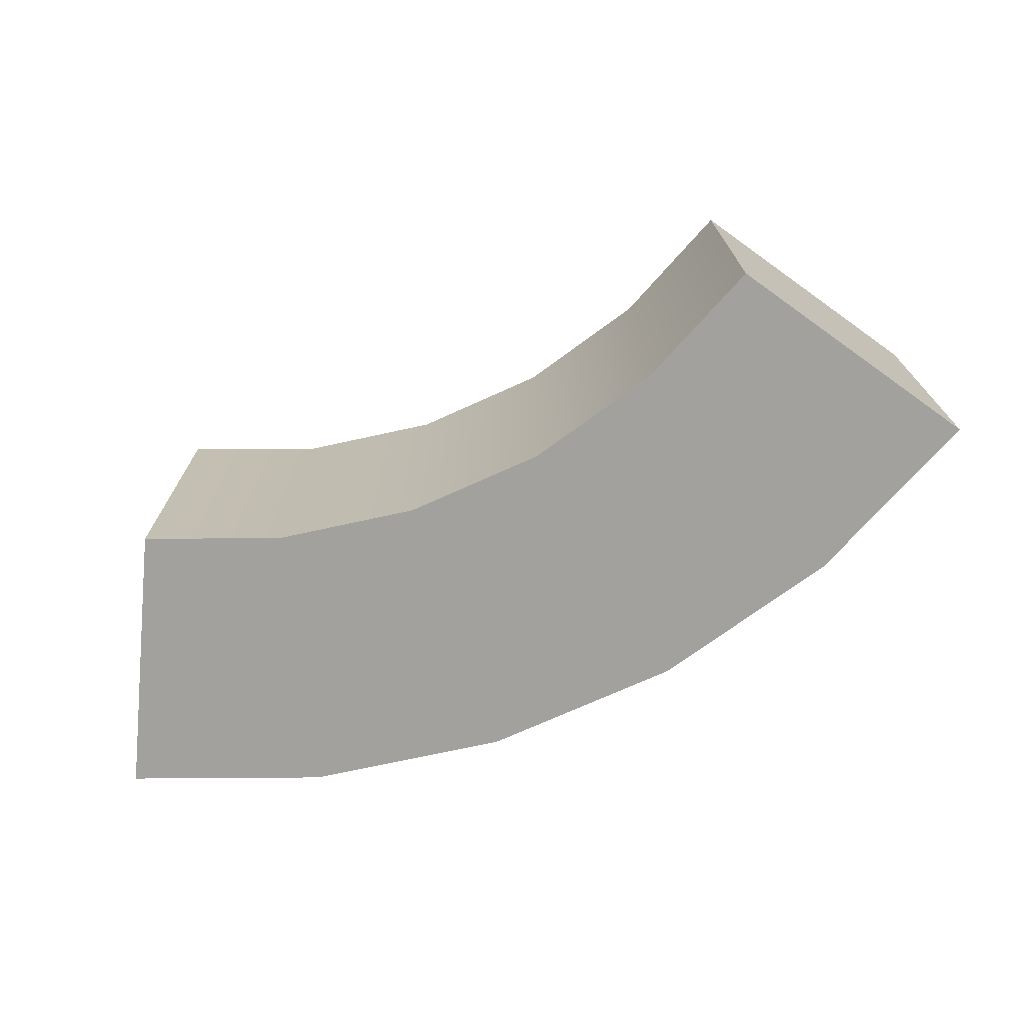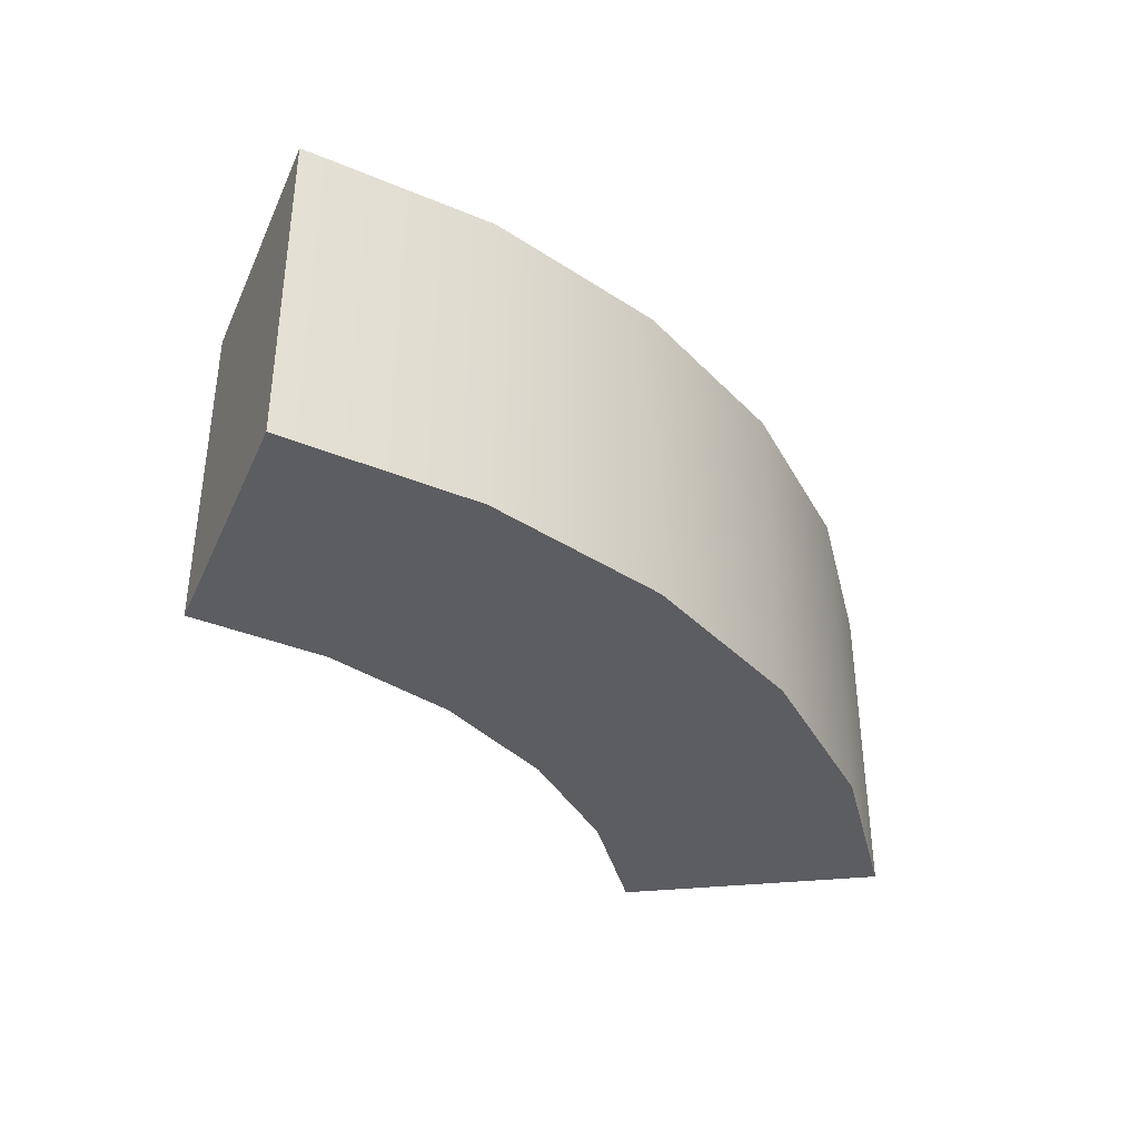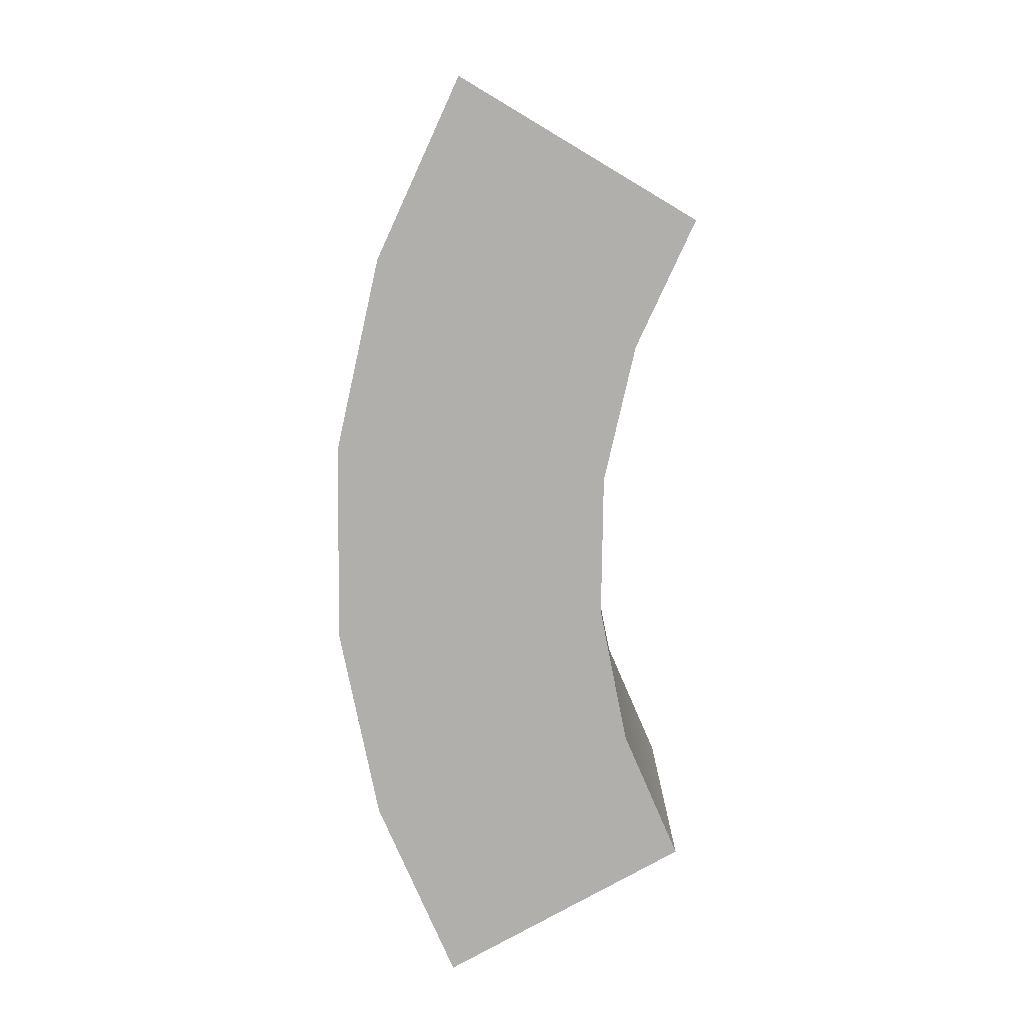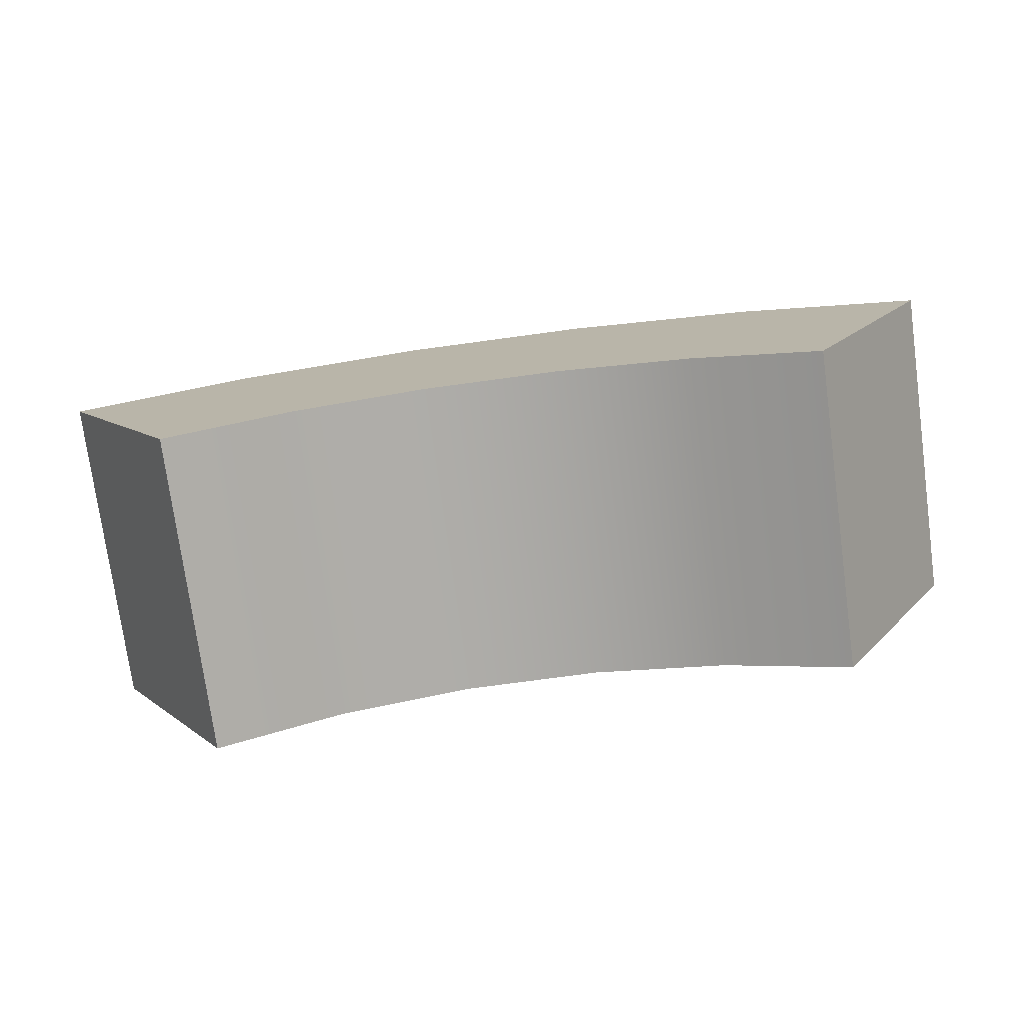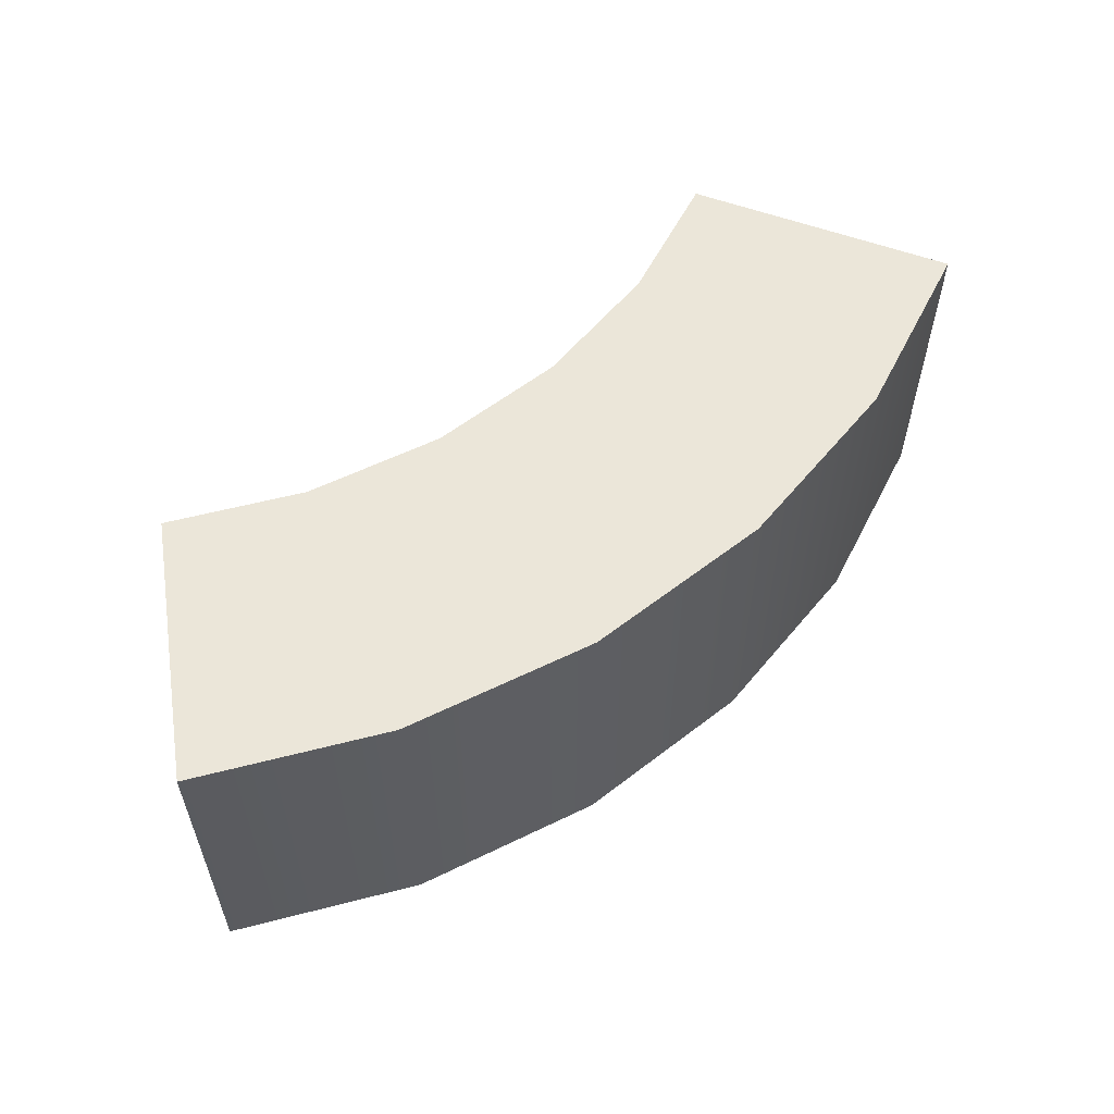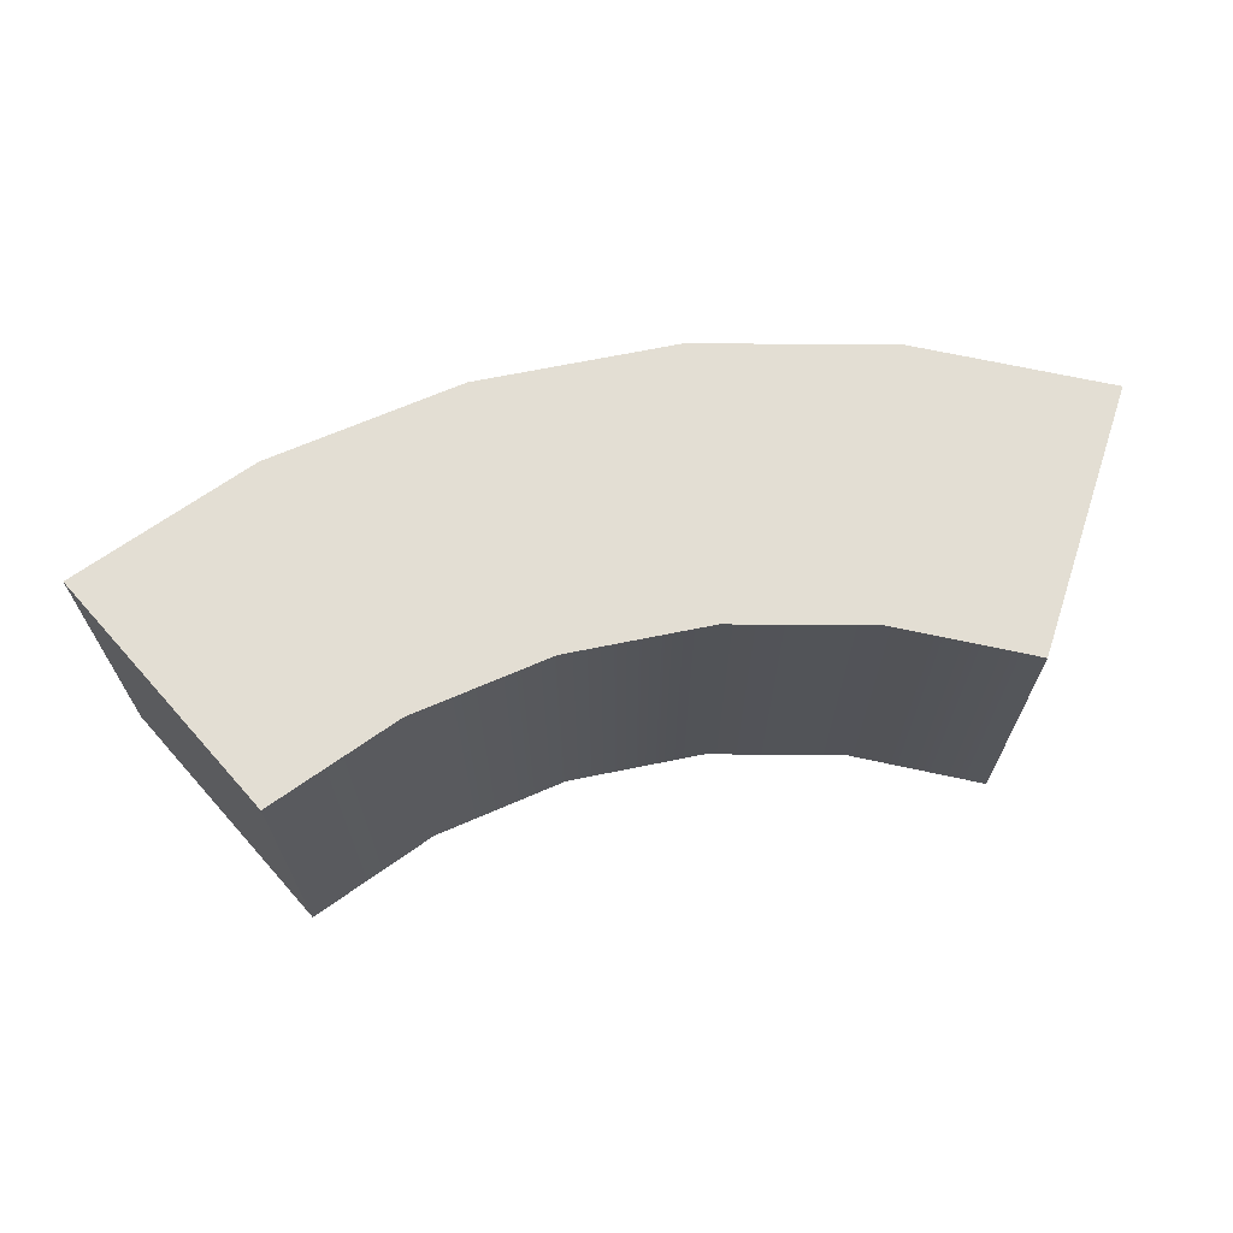
<metadata>
{"format":"obj","ext":"obj","renderer":"f3d","projection":"perspective","resolution":1024,"background":"white","views":[{"elev":-72.0,"azim":-155.6,"up":"+Y"},{"elev":-36.7,"azim":-52.3,"up":"+Y"},{"elev":-78.1,"azim":89.3,"up":"+Y"},{"elev":-75.8,"azim":-172.3,"up":"+Z"},{"elev":56.9,"azim":-39.0,"up":"+Y"},{"elev":67.2,"azim":168.4,"up":"+Y"}]}
</metadata>
<code>
v 1 -0.5 1.732
v 1.41 -0.5 2.442
v 1 0.5 1.732
v 1.41 0.5 2.442
v 0.618 -0.5 1.902
v 0.8714 -0.5 2.682
v 0.618 0.5 1.902
v 0.8714 0.5 2.682
v 0.2091 -0.5 1.989
v 0.2948 -0.5 2.805
v 0.2091 0.5 1.989
v 0.2948 0.5 2.805
v -0.2091 -0.5 1.989
v -0.2948 -0.5 2.805
v -0.2091 0.5 1.989
v -0.2948 0.5 2.805
v -0.618 -0.5 1.902
v -0.8714 -0.5 2.682
v -0.618 0.5 1.902
v -0.8714 0.5 2.682
v -1 -0.5 1.732
v -1.41 -0.5 2.442
v -1 0.5 1.732
v -1.41 0.5 2.442
v 1 0.5 1.732
v 1 0.5 1.732
v 1 -0.5 1.732
v 1 -0.5 1.732
v 1.41 -0.5 2.442
v 1.41 -0.5 2.442
v 1.41 0.5 2.442
v 1.41 0.5 2.442
v 0.8714 -0.5 2.682
v 0.618 -0.5 1.902
v 0.8714 0.5 2.682
v 0.618 0.5 1.902
v 0.2948 0.5 2.805
v 0.2948 -0.5 2.805
v 0.2091 -0.5 1.989
v 0.2091 0.5 1.989
v -0.2091 -0.5 1.989
v -0.2091 0.5 1.989
v -0.2948 0.5 2.805
v -0.2948 -0.5 2.805
v -0.618 0.5 1.902
v -0.8714 0.5 2.682
v -0.8714 -0.5 2.682
v -0.618 -0.5 1.902
v -1 0.5 1.732
v -1 0.5 1.732
v -1 -0.5 1.732
v -1 -0.5 1.732
v -1.41 -0.5 2.442
v -1.41 -0.5 2.442
v -1.41 0.5 2.442
v -1.41 0.5 2.442
f 27 25 31 29
f 6 35 37 10
f 28 30 33 5
f 2 32 35 6
f 26 1 34 36
f 4 3 7 8
f 40 39 41 42
f 36 34 39 40
f 8 7 11 12
f 5 33 38 9
f 16 15 19 20
f 12 11 15 16
f 9 38 44 13
f 10 37 43 14
f 18 46 55 54
f 13 44 47 17
f 14 43 46 18
f 42 41 48 45
f 51 53 56 49
f 45 48 52 50
f 20 19 23 24
f 17 47 22 21

</code>
